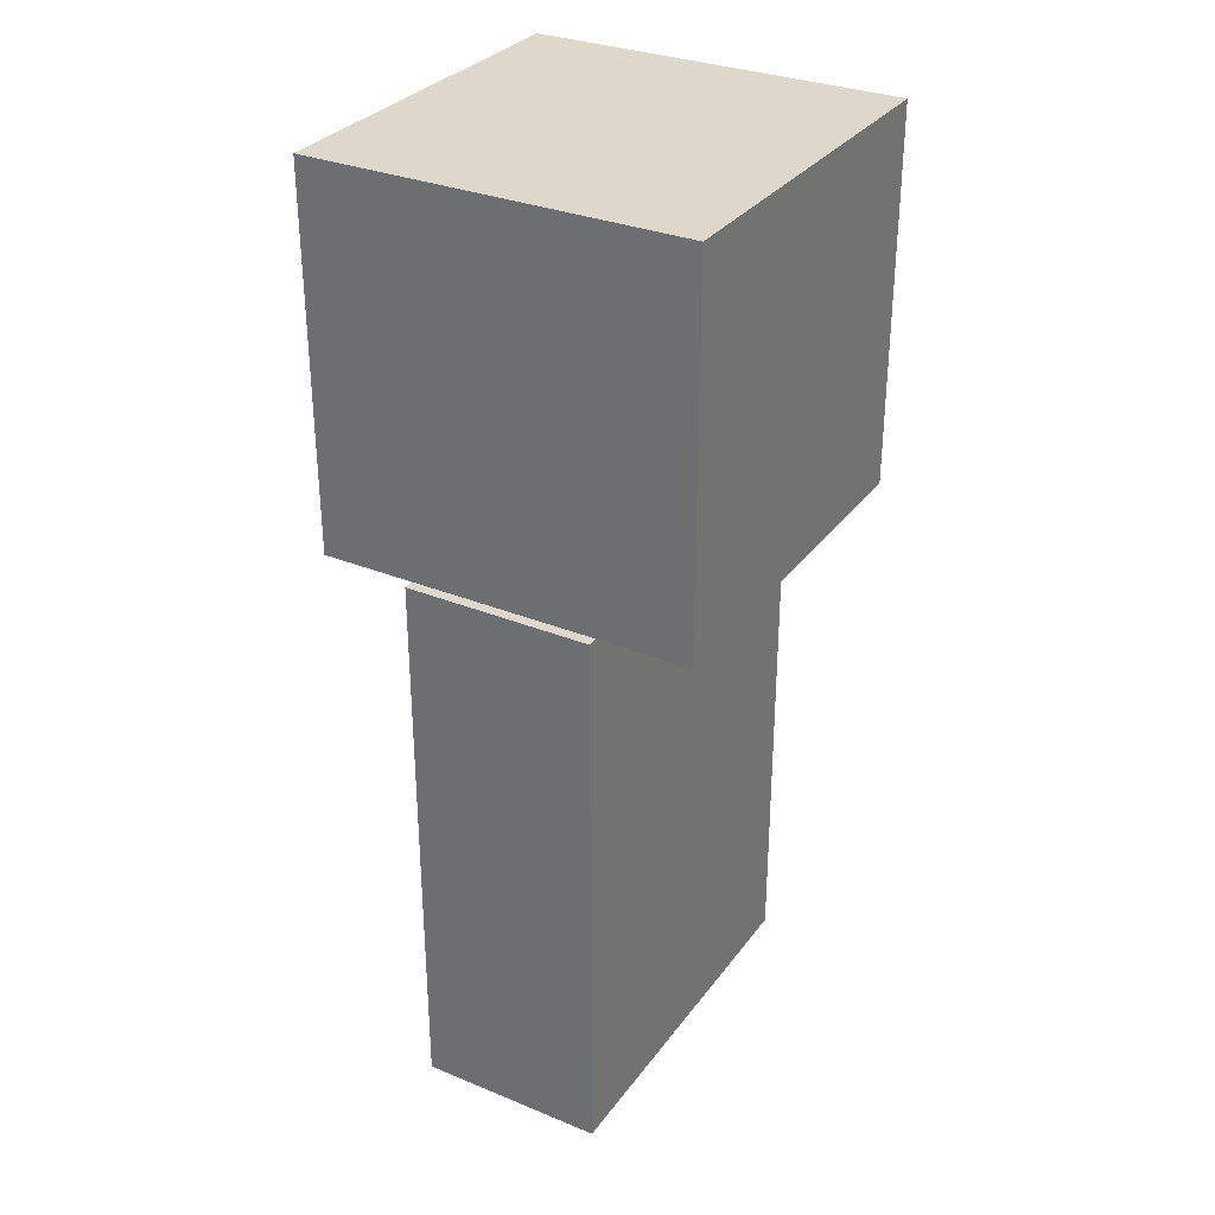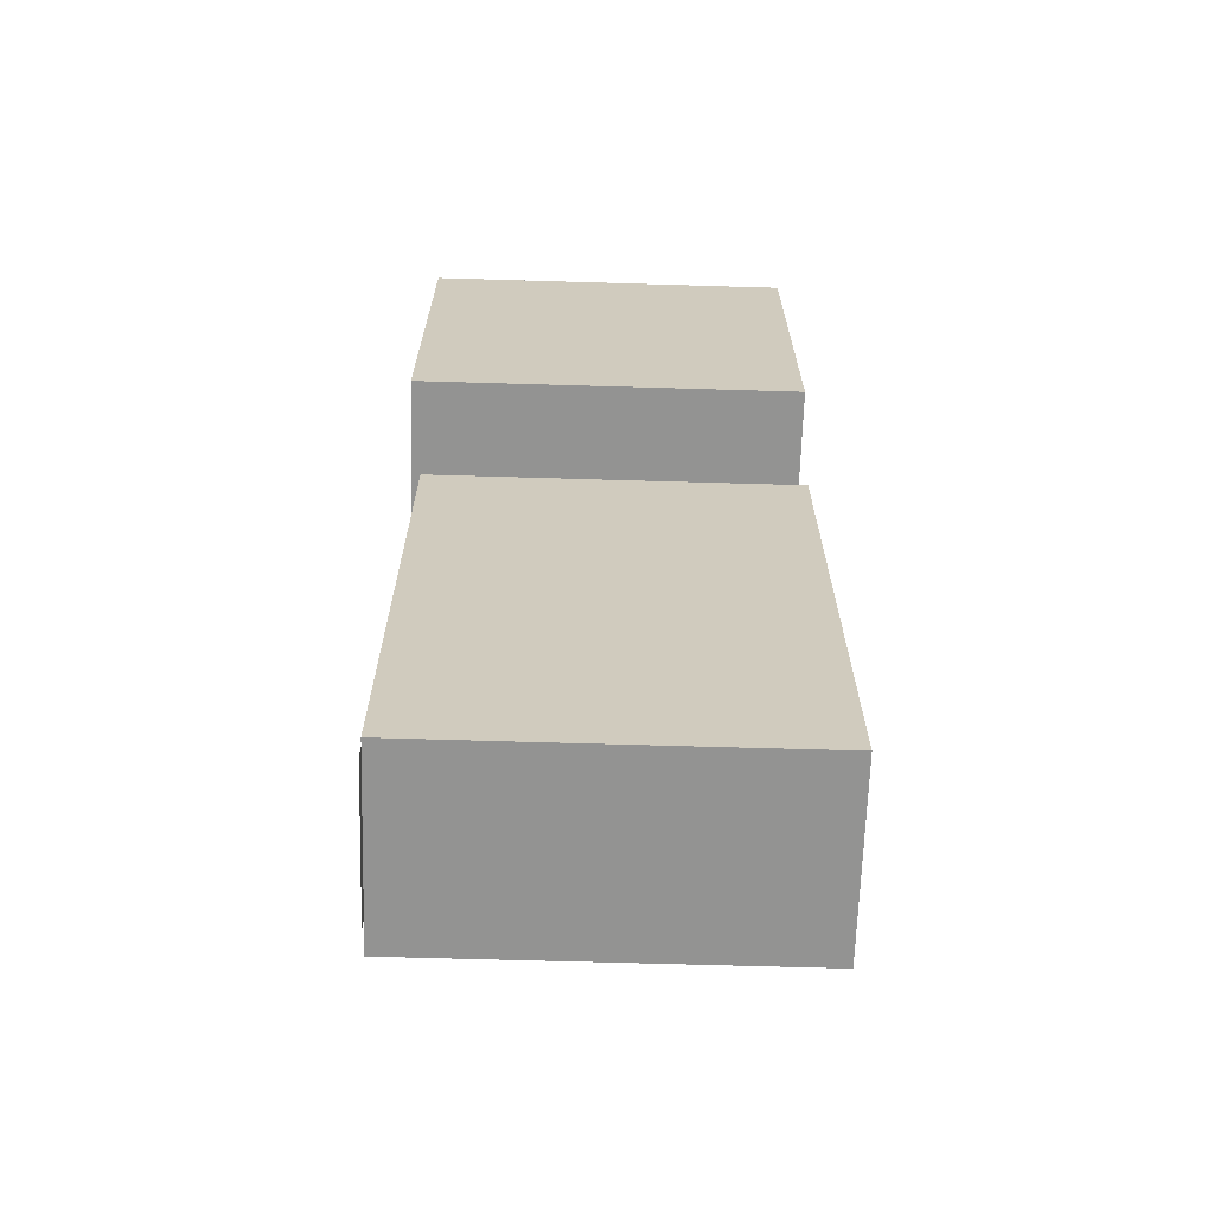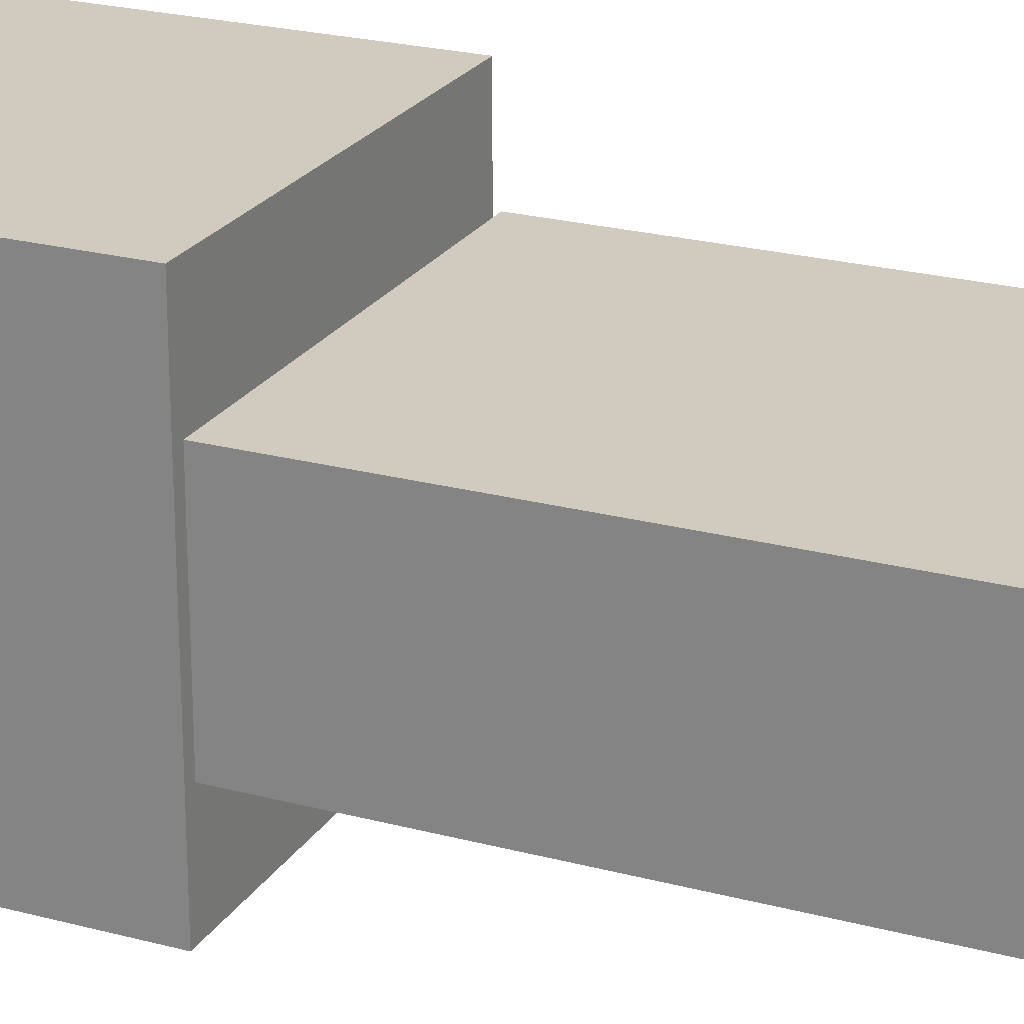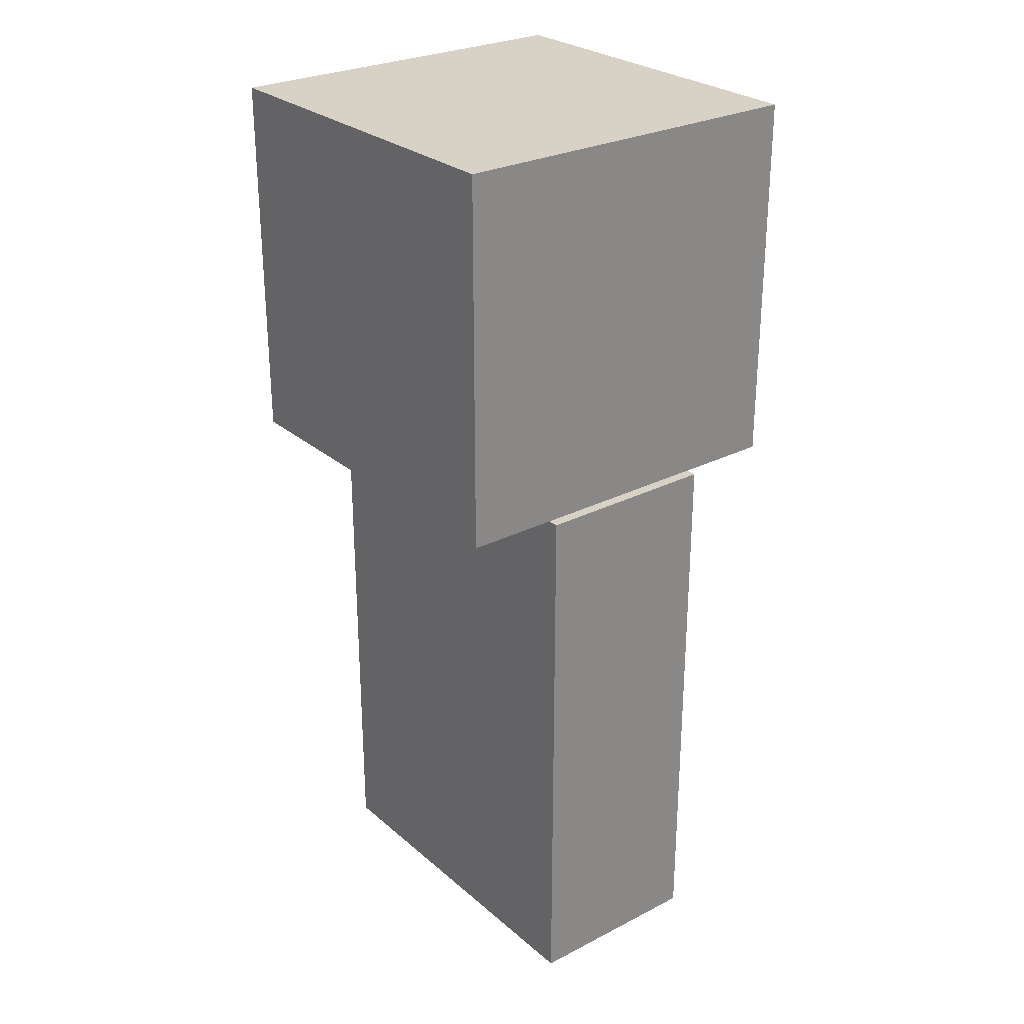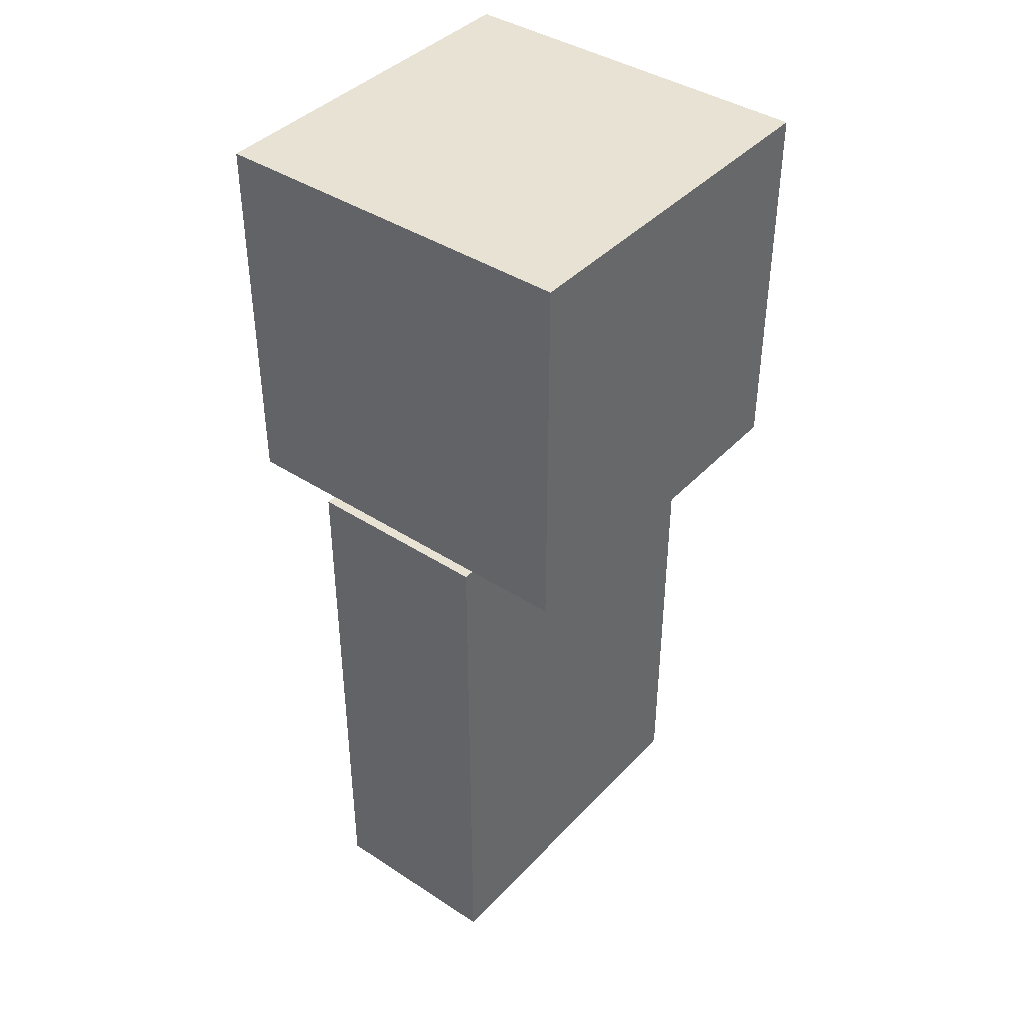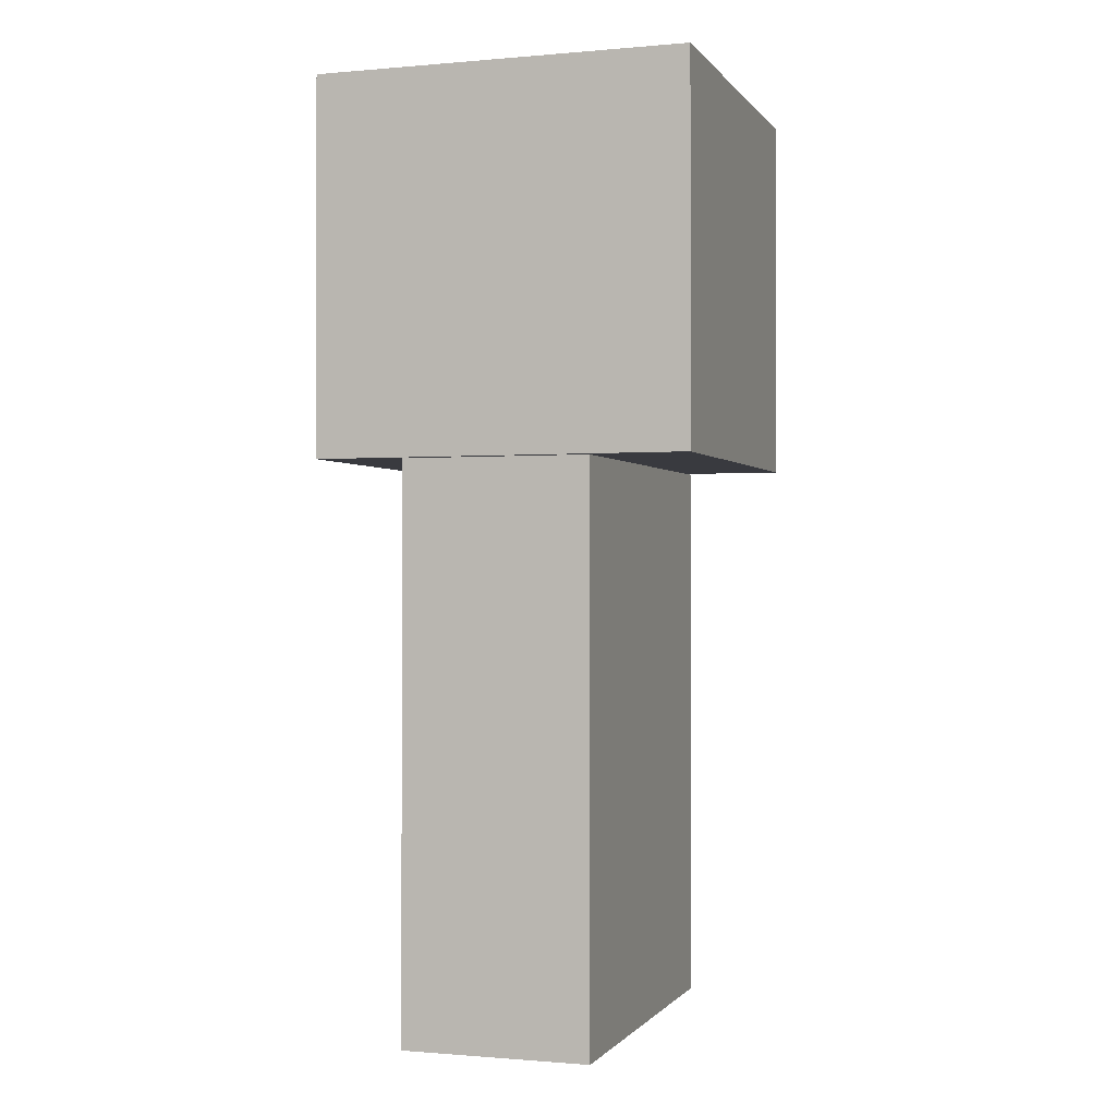
<metadata>
{"format":"obj","ext":"obj","renderer":"f3d","projection":"perspective","resolution":1024,"background":"white","views":[{"elev":31.4,"azim":120.1,"up":"+Y"},{"elev":-66.6,"azim":-1.7,"up":"+Y"},{"elev":23.3,"azim":-65.7,"up":"+Z"},{"elev":27.4,"azim":52.0,"up":"+Y"},{"elev":40.7,"azim":128.5,"up":"+Y"},{"elev":-0.7,"azim":108.1,"up":"+Y"}]}
</metadata>
<code>
v  0.2397 0.8361 0.0991
v  -0.2603 0.8361 0.0991
v  -0.2603 0.8361 -0.1509
v  0.2397 0.8361 -0.1509
v  -0.2603 1.587 -0.1509
v  -0.2603 1.587 0.0991
v  0.2397 1.587 0.0991
v  0.2397 1.587 -0.1509
v  -0.2636 0.8446 -0.1259
v  -0.2636 1.583 -0.1259
v  -0.2636 1.583 0.0741
v  -0.2636 0.8446 0.0741
o dorso
g dorso
f 1 2 3
f 3 4 1
f 5 6 7
f 7 8 5
f 8 7 1
f 1 4 8
f 7 6 2
f 2 1 7
f 6 5 3
f 3 2 6
f 4 3 5
f 5 8 4
f 9 10 11
f 11 12 9
v  0.2279 1.589 0.2241
v  -0.2721 1.589 0.2241
v  -0.2721 1.589 -0.2759
v  0.2279 1.589 -0.2759
v  0.2279 2.089 0.2241
v  0.2279 2.089 -0.2759
v  -0.2721 2.089 -0.2759
v  -0.2721 2.089 0.2241
o cabeza
g cabeza
f 13 14 15
f 15 16 13
f 17 18 19
f 19 20 17
f 16 18 17
f 17 13 16
f 17 20 14
f 14 13 17
f 14 20 19
f 19 15 14
f 16 15 19
f 19 18 16
f 13 13 14
f 14 14 13
f 17 13 13
f 13 17 17
f 14 20 20
f 20 14 14
f 20 17 17
f 17 20 20

</code>
